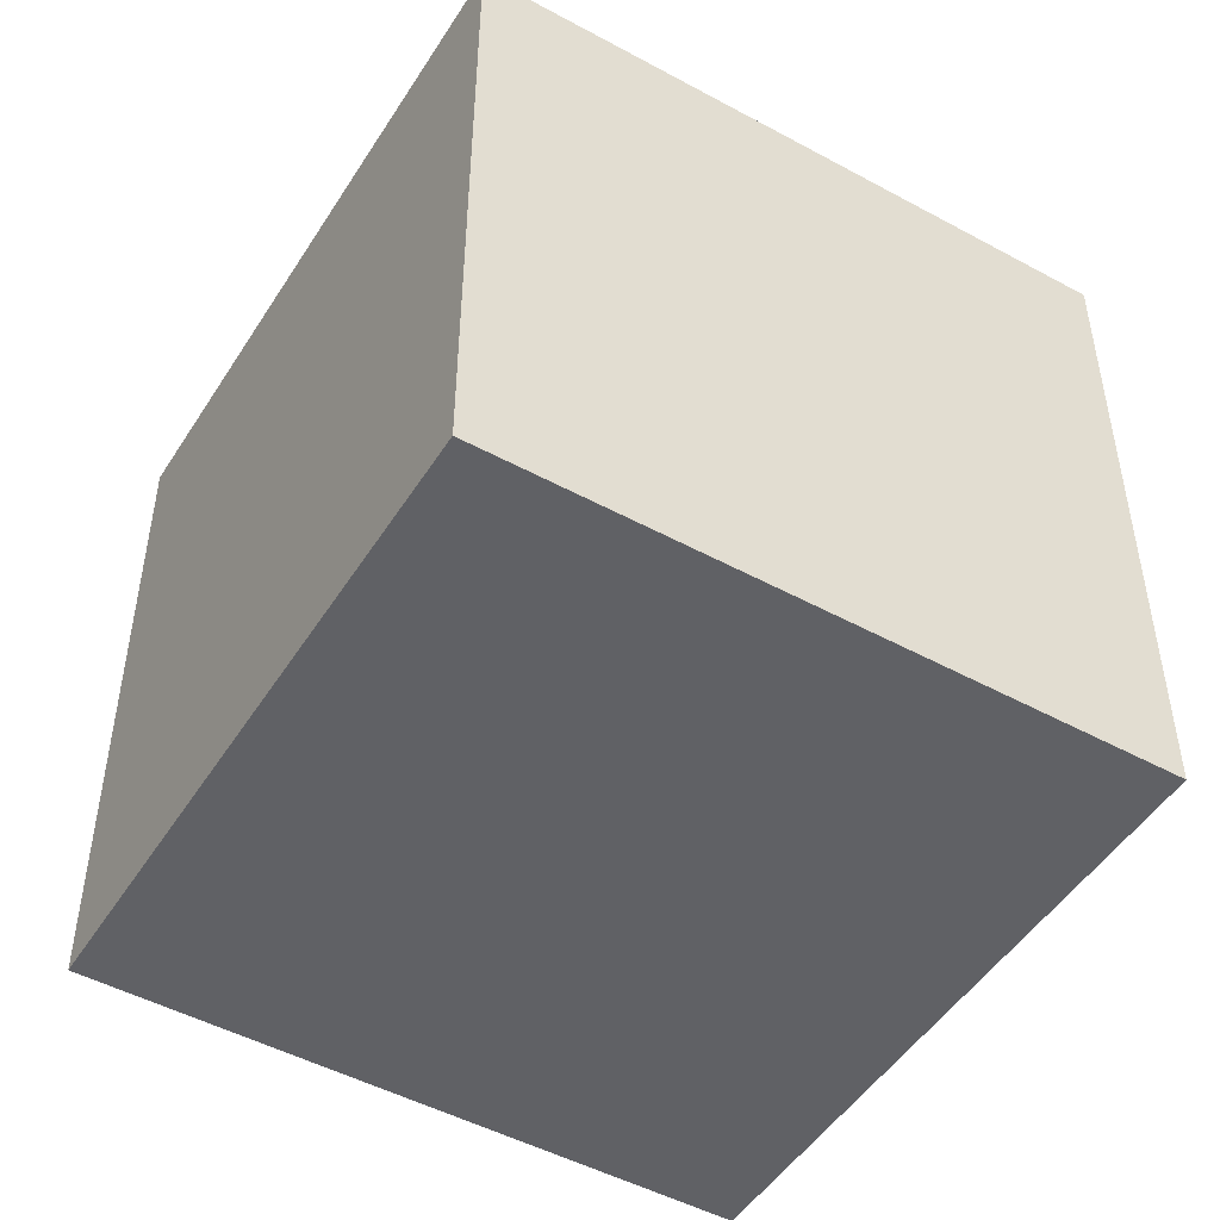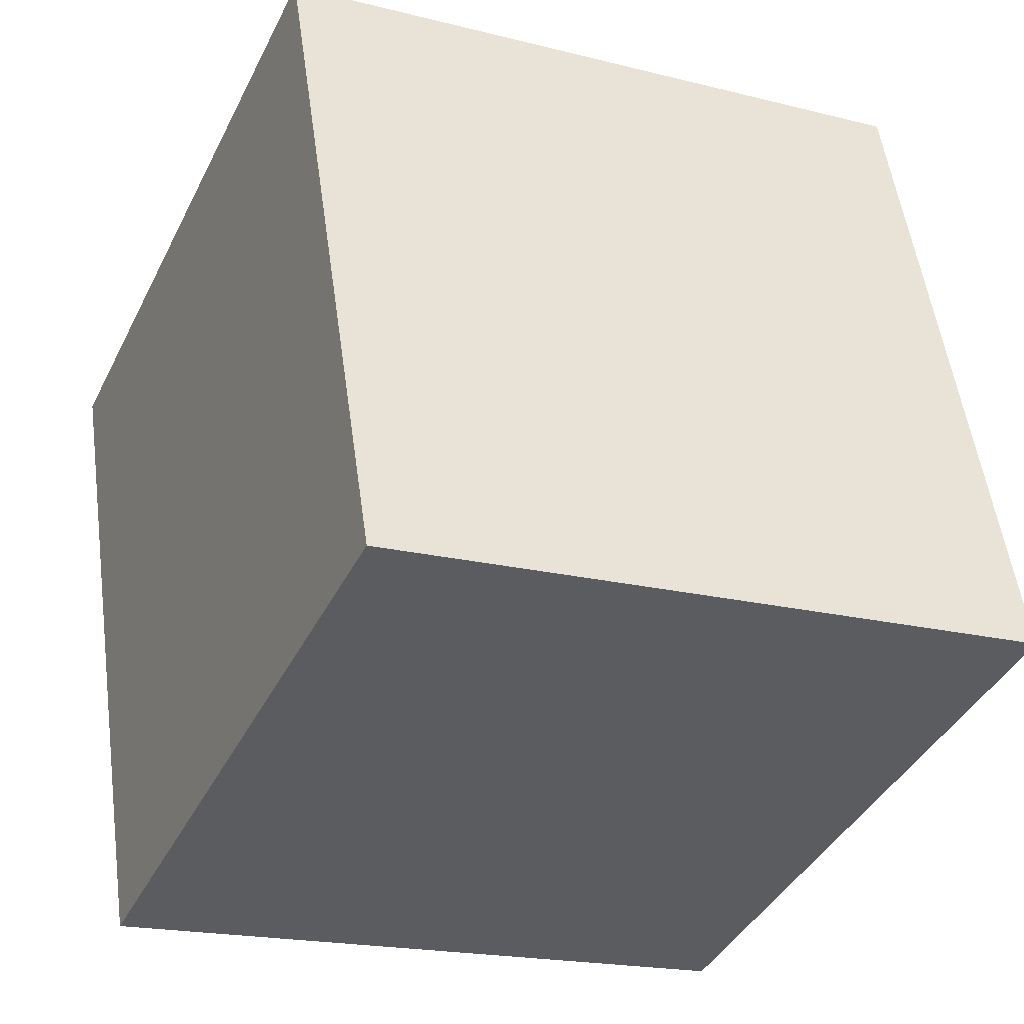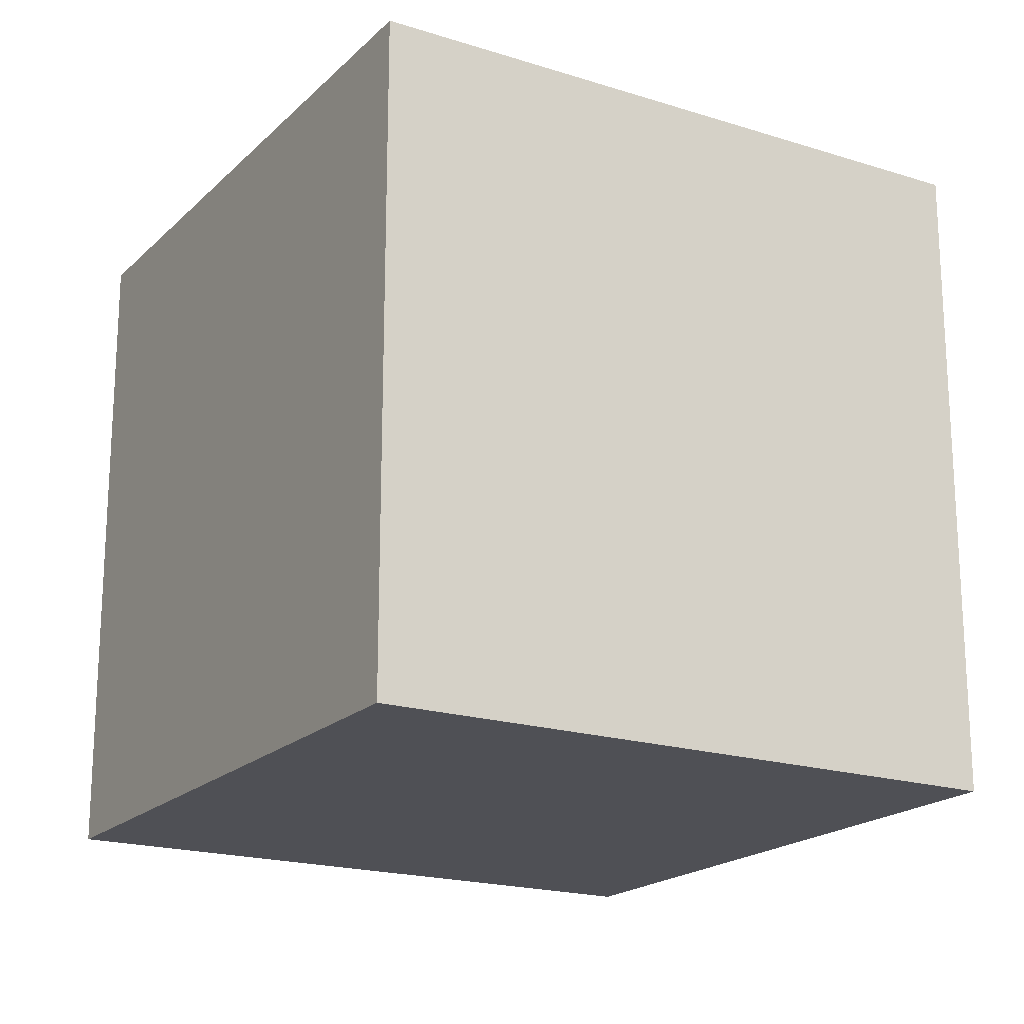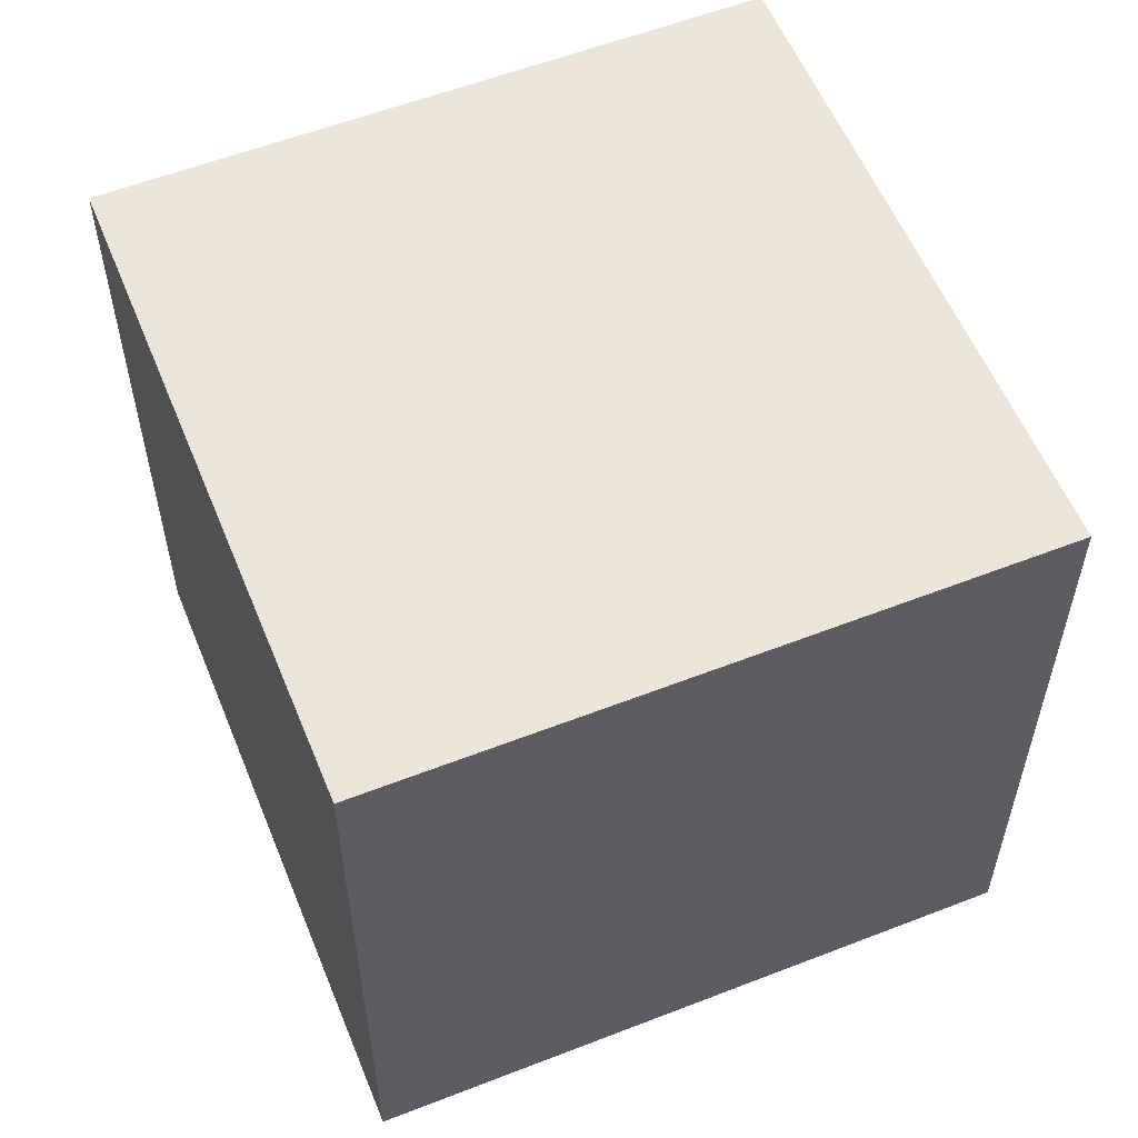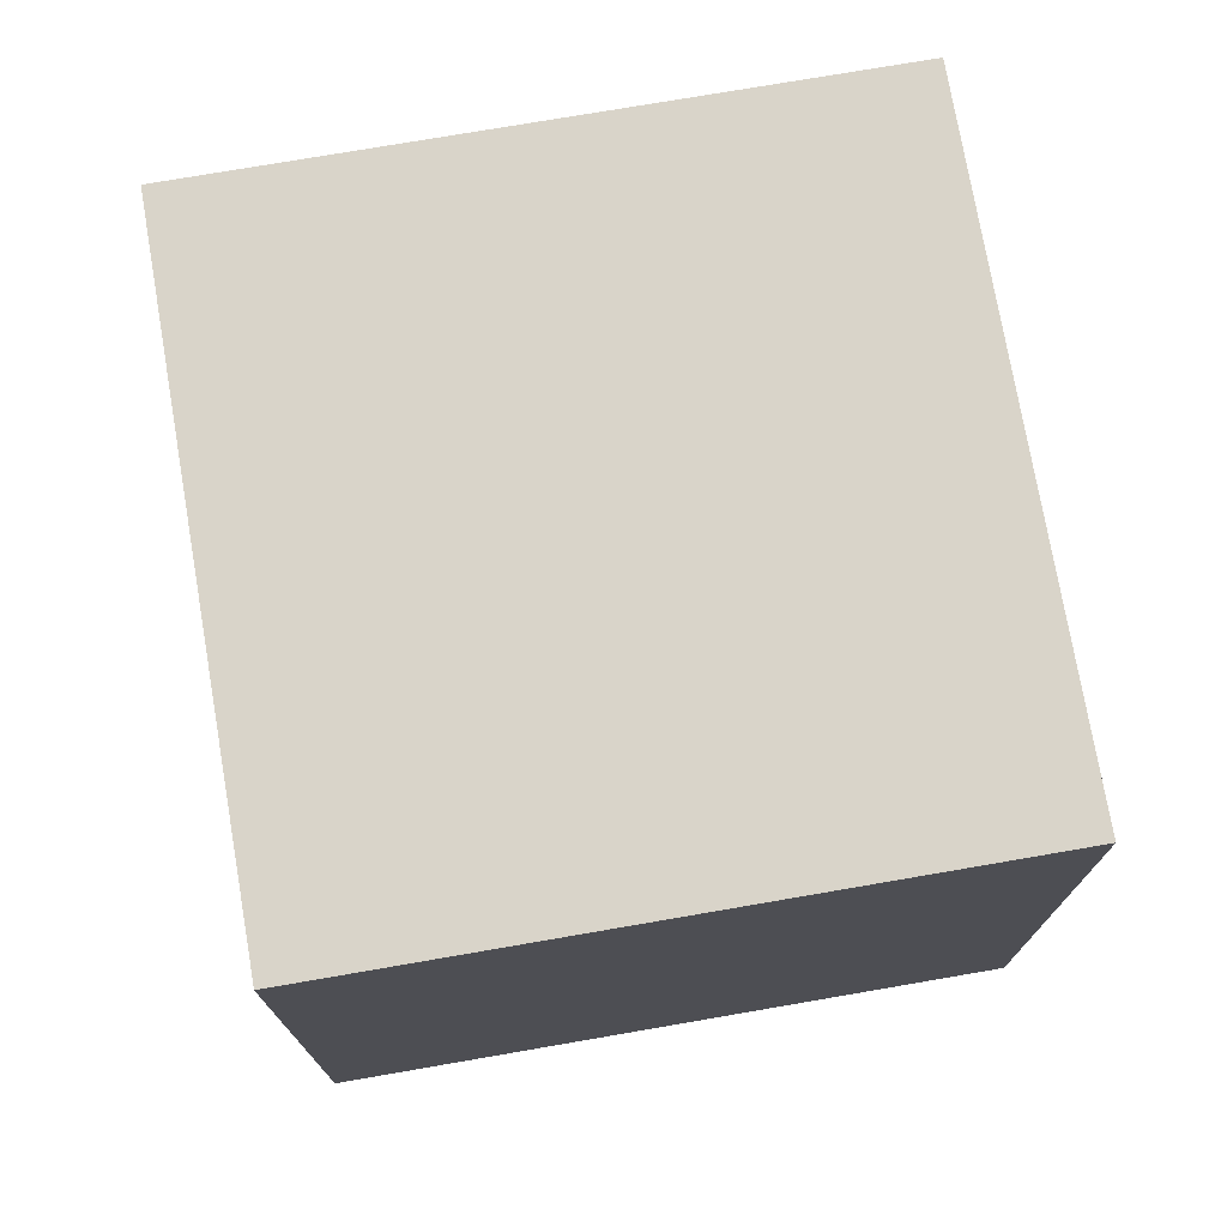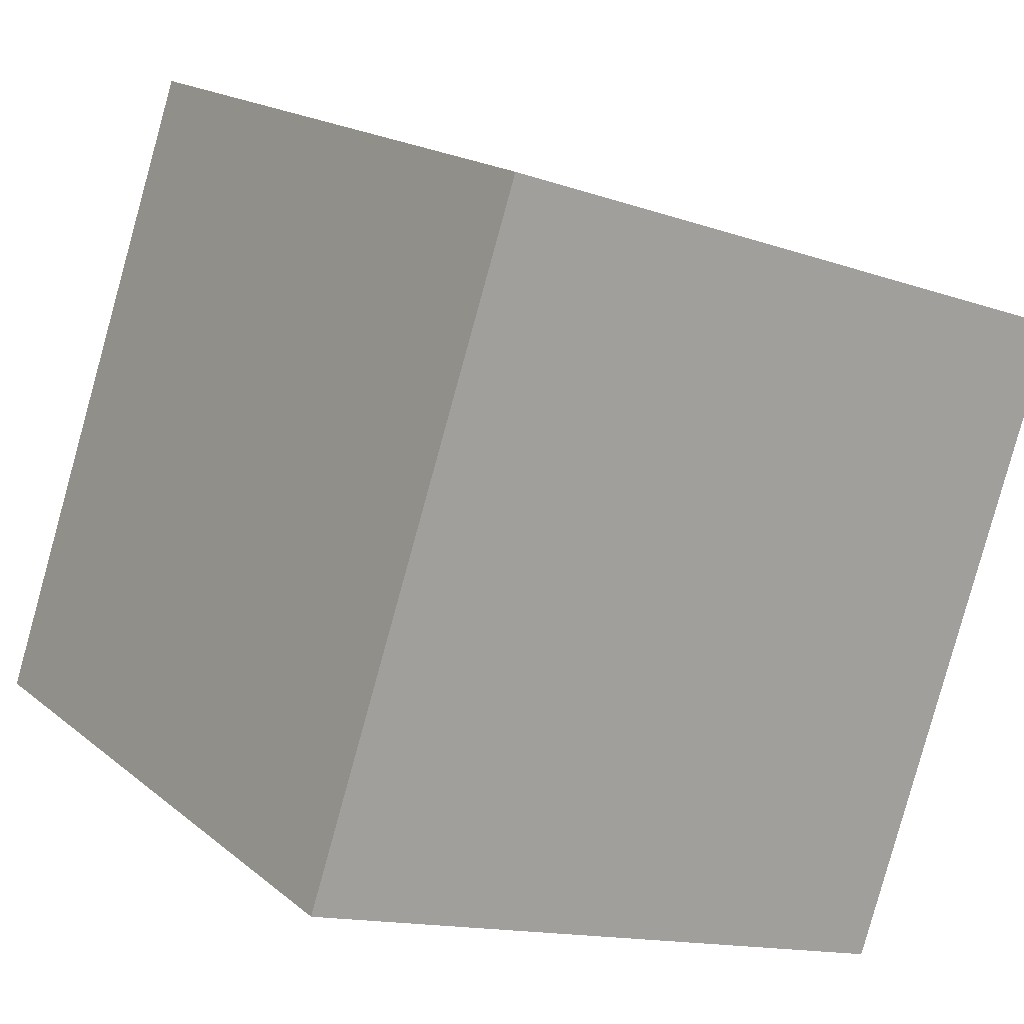
<metadata>
{"format":"obj","ext":"obj","renderer":"f3d","projection":"perspective","resolution":1024,"background":"white","views":[{"elev":-48.8,"azim":167.3,"up":"+Z"},{"elev":-19.1,"azim":64.4,"up":"+Y"},{"elev":-19.3,"azim":-102.3,"up":"+Z"},{"elev":57.1,"azim":-93.6,"up":"+Z"},{"elev":74.9,"azim":-81.3,"up":"+Z"},{"elev":17.3,"azim":147.3,"up":"+Y"}]}
</metadata>
<code>
v 0.7731 0.3837 -0.3728
v 0.7731 0.3837 0.02725
v 0.3937 0.2569 0.02725
v 0.7731 0.3837 -0.3728
v 0.3937 0.2569 0.02725
v 0.3937 0.2569 -0.3728
v 0.6463 0.7631 -0.3728
v 0.2669 0.6363 -0.3728
v 0.2669 0.6363 0.02725
v 0.6463 0.7631 -0.3728
v 0.2669 0.6363 0.02725
v 0.6463 0.7631 0.02725
v 0.7731 0.3837 -0.3728
v 0.6463 0.7631 -0.3728
v 0.6463 0.7631 0.02725
v 0.7731 0.3837 -0.3728
v 0.6463 0.7631 0.02725
v 0.7731 0.3837 0.02725
v 0.7731 0.3837 0.02725
v 0.6463 0.7631 0.02725
v 0.2669 0.6363 0.02725
v 0.7731 0.3837 0.02725
v 0.2669 0.6363 0.02725
v 0.3937 0.2569 0.02725
v 0.3937 0.2569 0.02725
v 0.2669 0.6363 0.02725
v 0.2669 0.6363 -0.3728
v 0.3937 0.2569 0.02725
v 0.2669 0.6363 -0.3728
v 0.3937 0.2569 -0.3728
v 0.6463 0.7631 -0.3728
v 0.7731 0.3837 -0.3728
v 0.3937 0.2569 -0.3728
v 0.6463 0.7631 -0.3728
v 0.3937 0.2569 -0.3728
v 0.2669 0.6363 -0.3728
f 1 2 3
f 4 5 6
f 7 8 9
f 10 11 12
f 13 14 15
f 16 17 18
f 19 20 21
f 22 23 24
f 25 26 27
f 28 29 30
f 31 32 33
f 34 35 36

</code>
